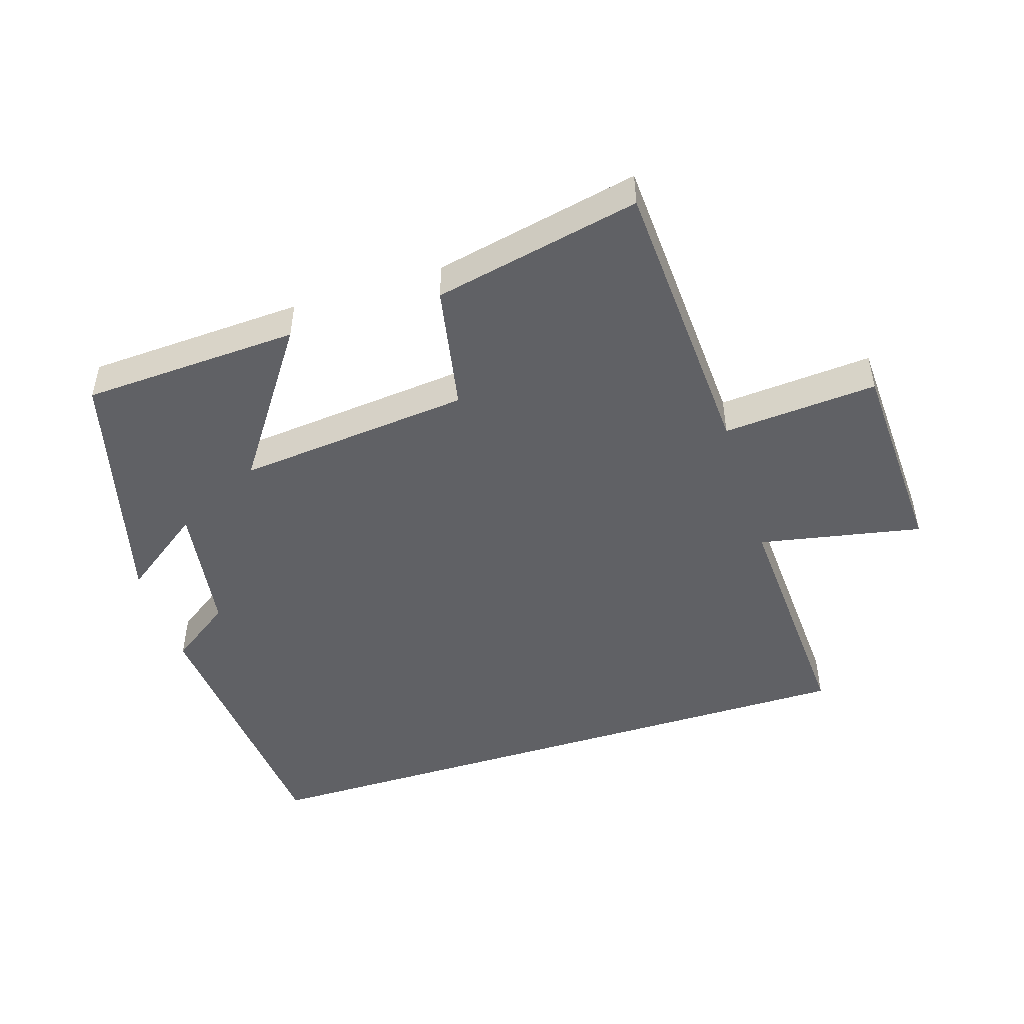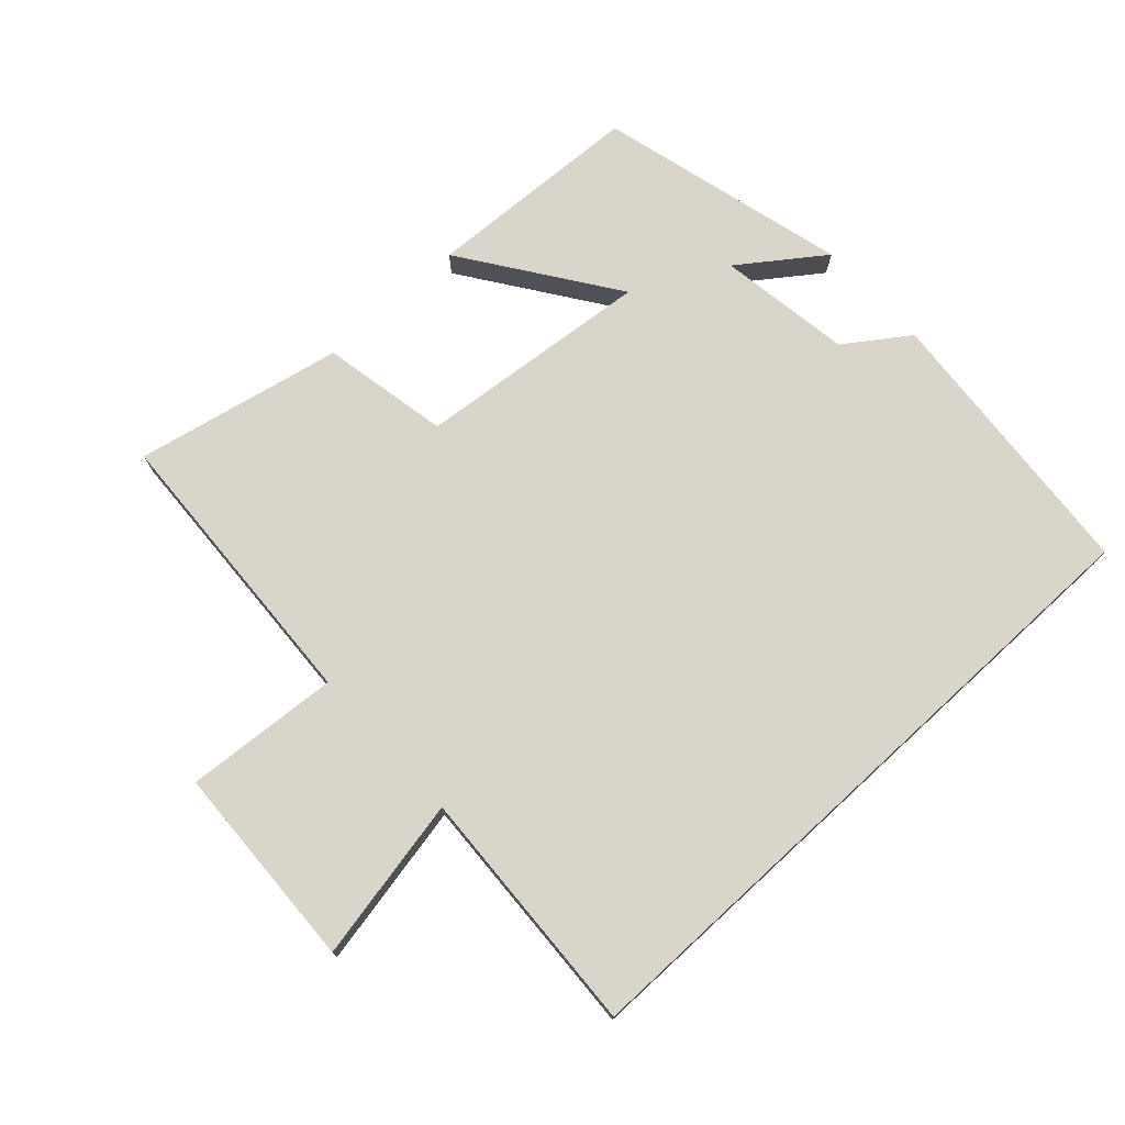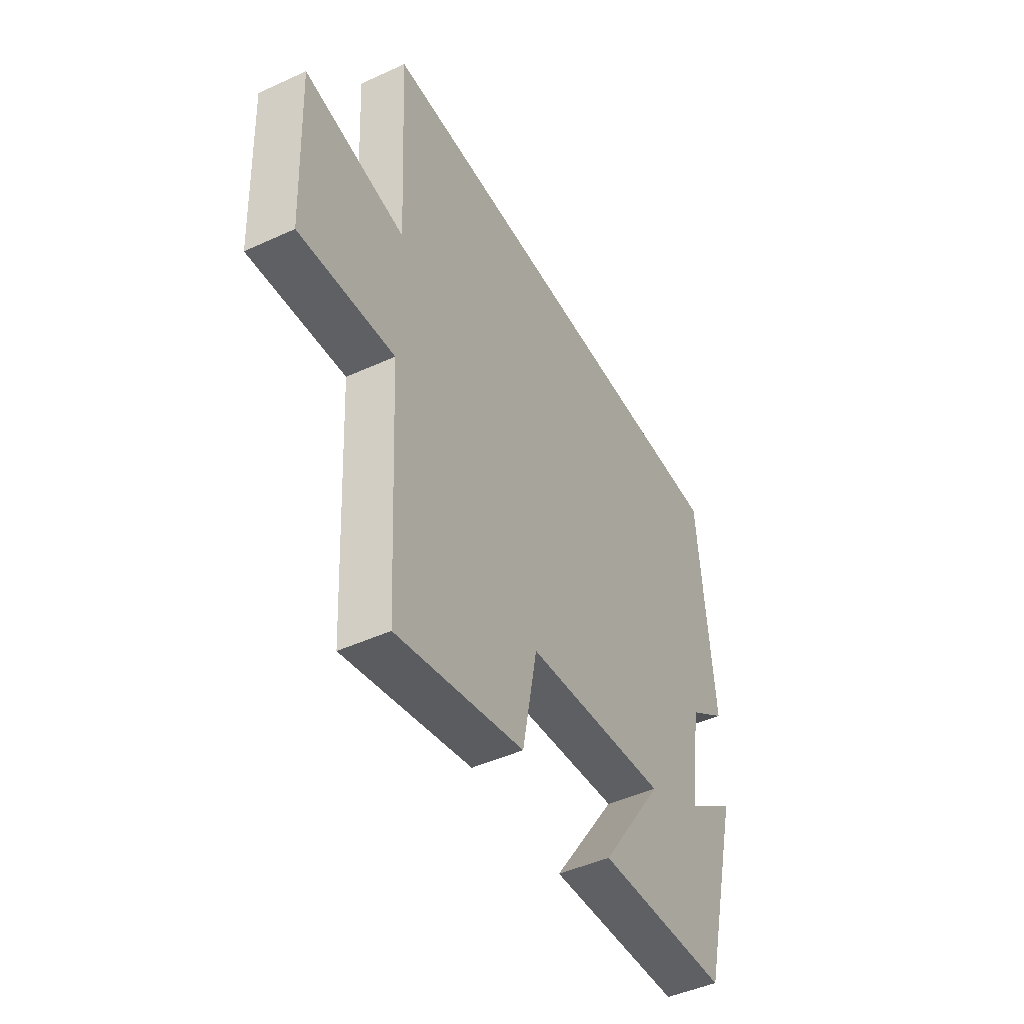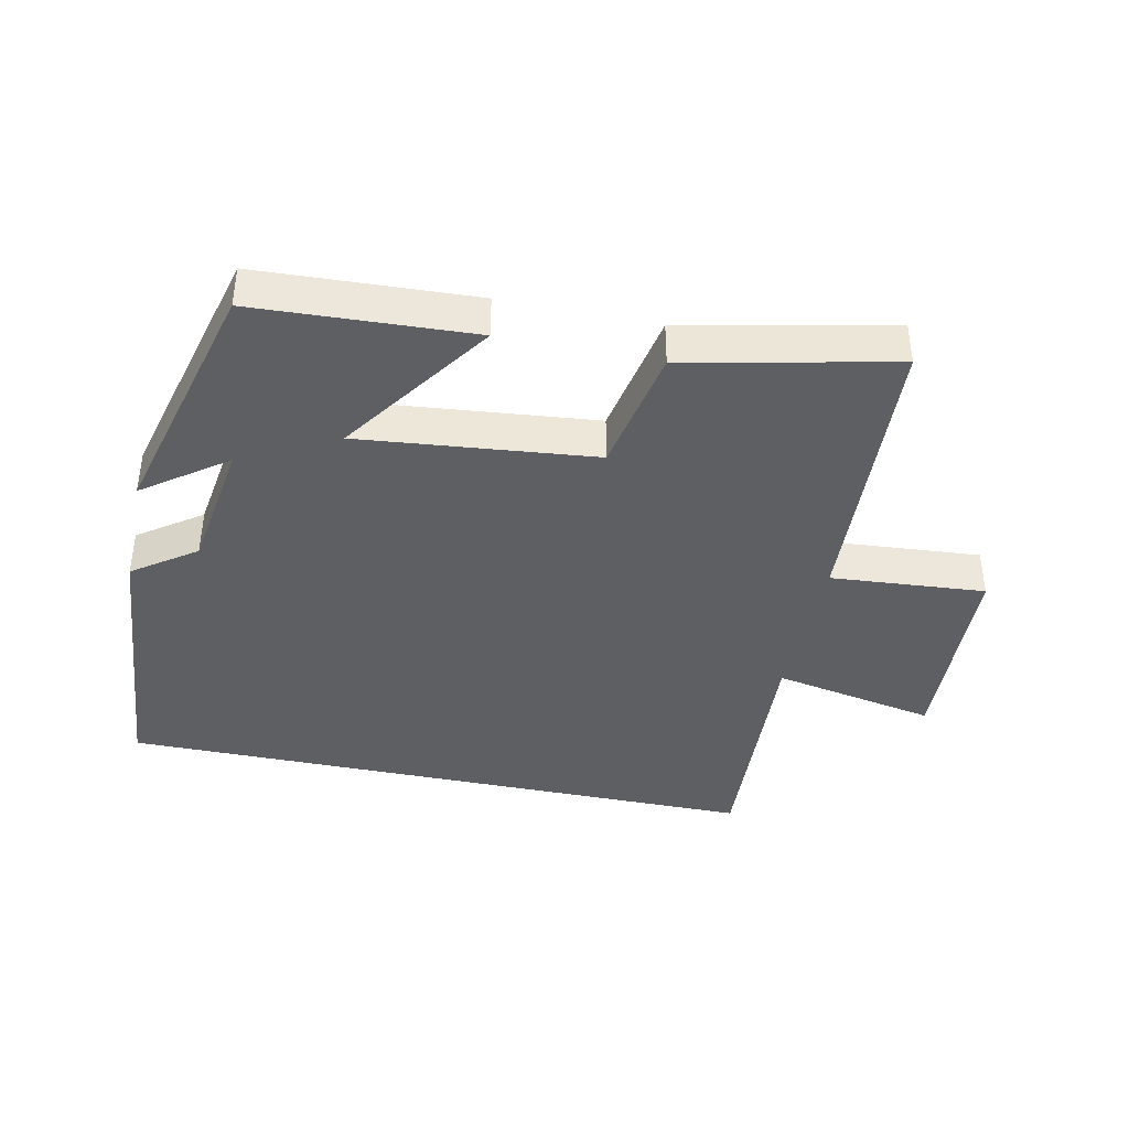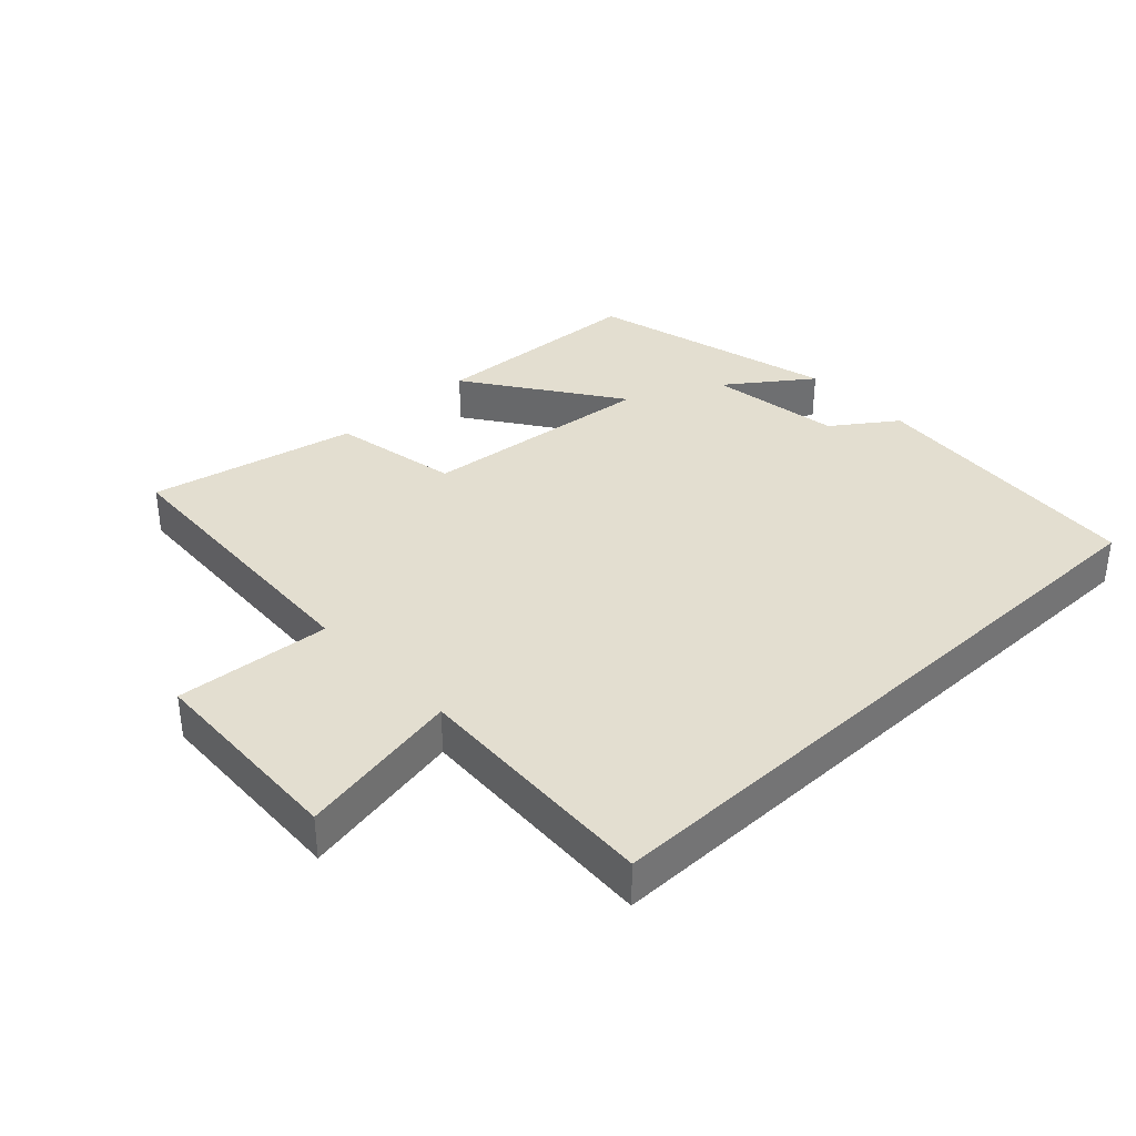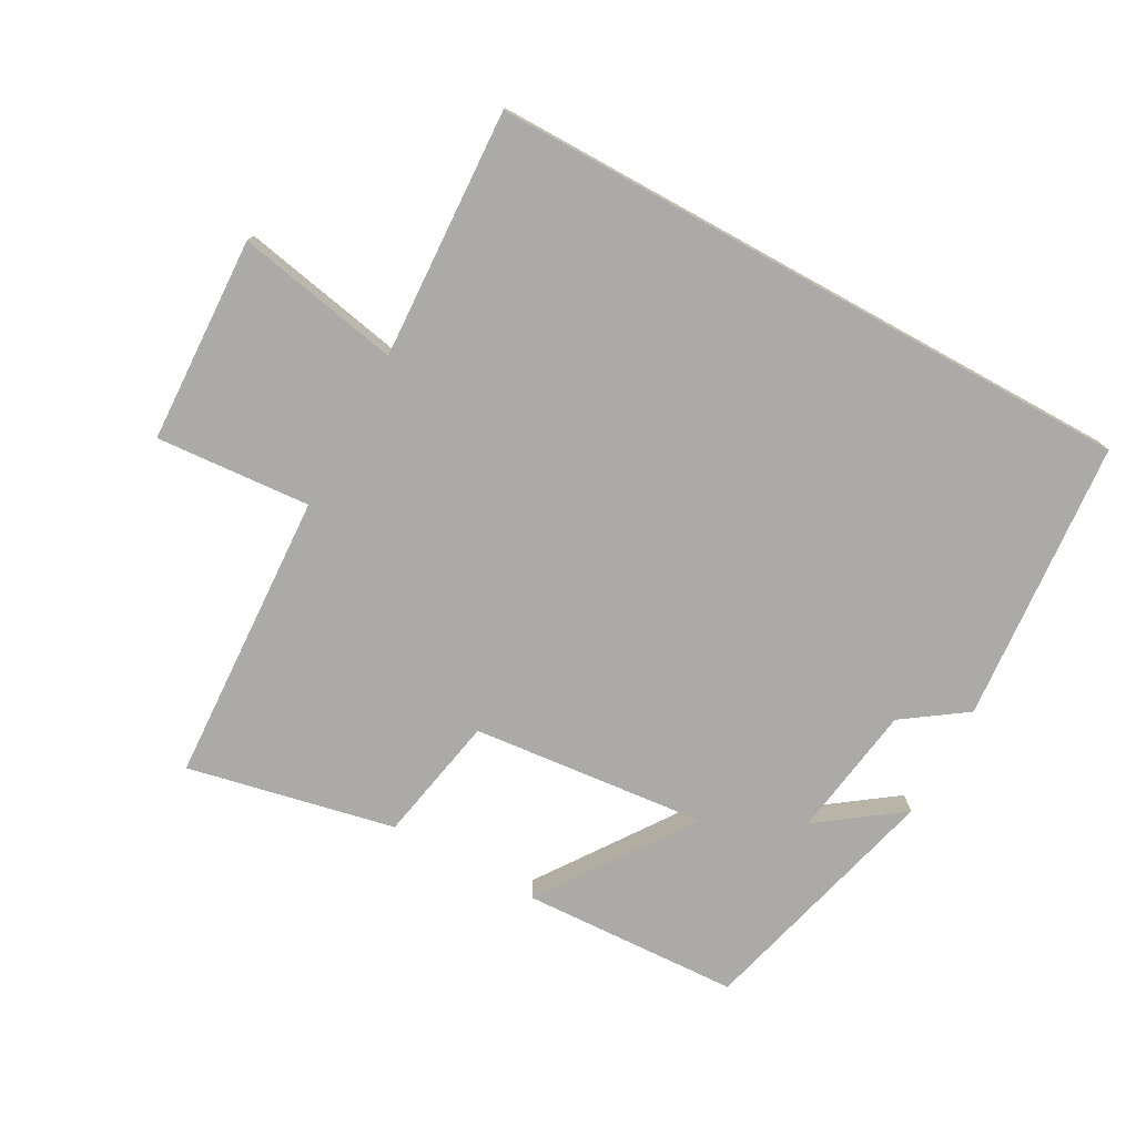
<metadata>
{"format":"obj","ext":"obj","renderer":"f3d","projection":"perspective","resolution":1024,"background":"white","views":[{"elev":-47.9,"azim":-162.4,"up":"+Y"},{"elev":74.6,"azim":-42.7,"up":"+Y"},{"elev":-46.4,"azim":-62.4,"up":"+Z"},{"elev":-40.3,"azim":168.1,"up":"+Y"},{"elev":35.8,"azim":-43.3,"up":"+Y"},{"elev":-75.9,"azim":-28.9,"up":"+Y"}]}
</metadata>
<code>
v -0.476 0.07 -0.567
v -0.5 0.07 -0.124
v -0.734 0.07 -0.142
v -0.748 0.07 0.17
v -0.5 0.07 0.122
v -0.52 0.07 0.5
v 0.464 0.07 0.5
v 0.5 0.07 0.072
v 0.405 0.07 0.005
v 0.375 0.07 -0.197
v 0.5 0.07 -0.106
v 0.402 0.07 -0.484
v 0.072 0.07 -0.5
v 0.231 0.07 -0.271
v -0.125 0.07 -0.307
v -0.162 0.07 -0.5
v -0.476 0 -0.567
v -0.5 0 -0.124
v -0.734 0 -0.142
v -0.748 0 0.17
v -0.5 0 0.122
v -0.52 0 0.5
v 0.464 0 0.5
v 0.5 0 0.072
v 0.405 0 0.005
v 0.375 0 -0.197
v 0.5 0 -0.106
v 0.402 0 -0.484
v 0.072 0 -0.5
v 0.231 0 -0.271
v -0.125 0 -0.307
v -0.162 0 -0.5
f 15 16 1 2
f 14 15 2
f 12 13 14
f 10 11 12
f 10 12 14
f 9 10 14 2
f 7 8 9
f 6 7 9
f 5 6 9
f 2 3 4 5
f 2 5 9
f 18 17 32 31
f 18 31 30
f 30 29 28
f 28 27 26
f 30 28 26
f 18 30 26 25
f 25 24 23
f 25 23 22
f 25 22 21
f 21 20 19 18
f 25 21 18
f 1 17 18 2
f 2 18 19 3
f 3 19 20 4
f 4 20 21 5
f 5 21 22 6
f 6 22 23 7
f 7 23 24 8
f 8 24 25 9
f 9 25 26 10
f 10 26 27 11
f 11 27 28 12
f 12 28 29 13
f 13 29 30 14
f 14 30 31 15
f 15 31 32 16
f 16 32 17 1

</code>
